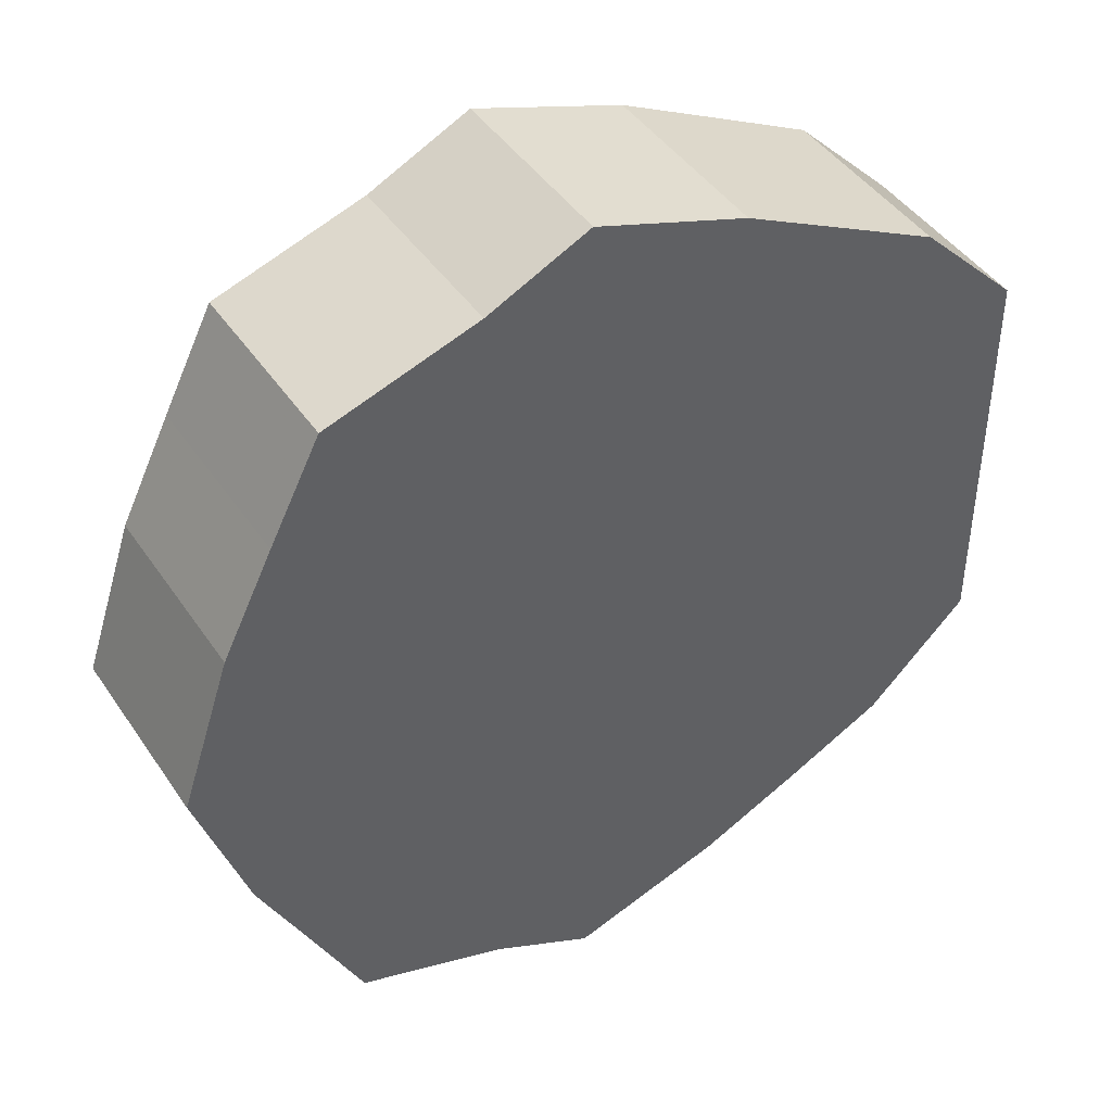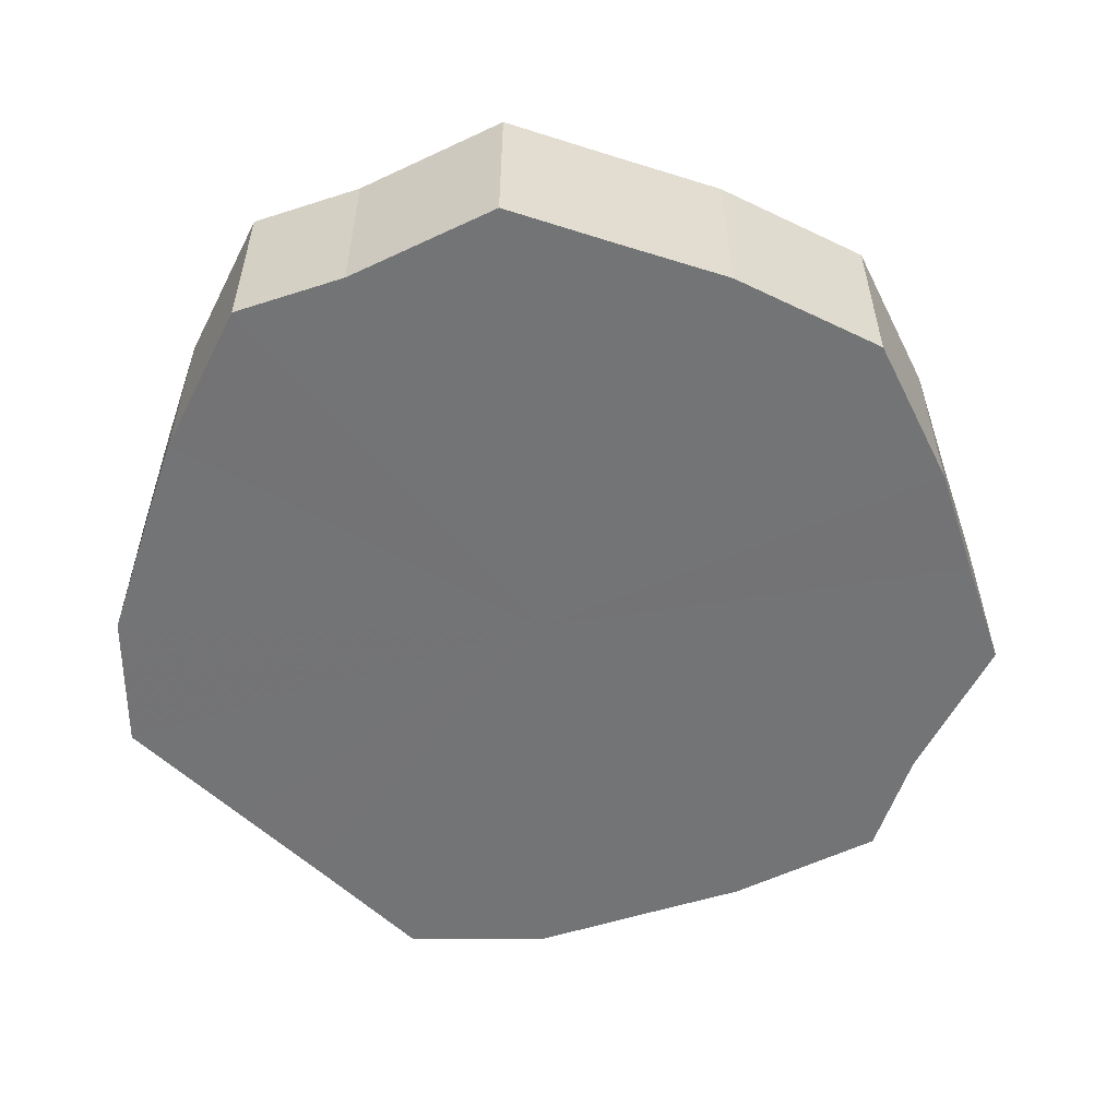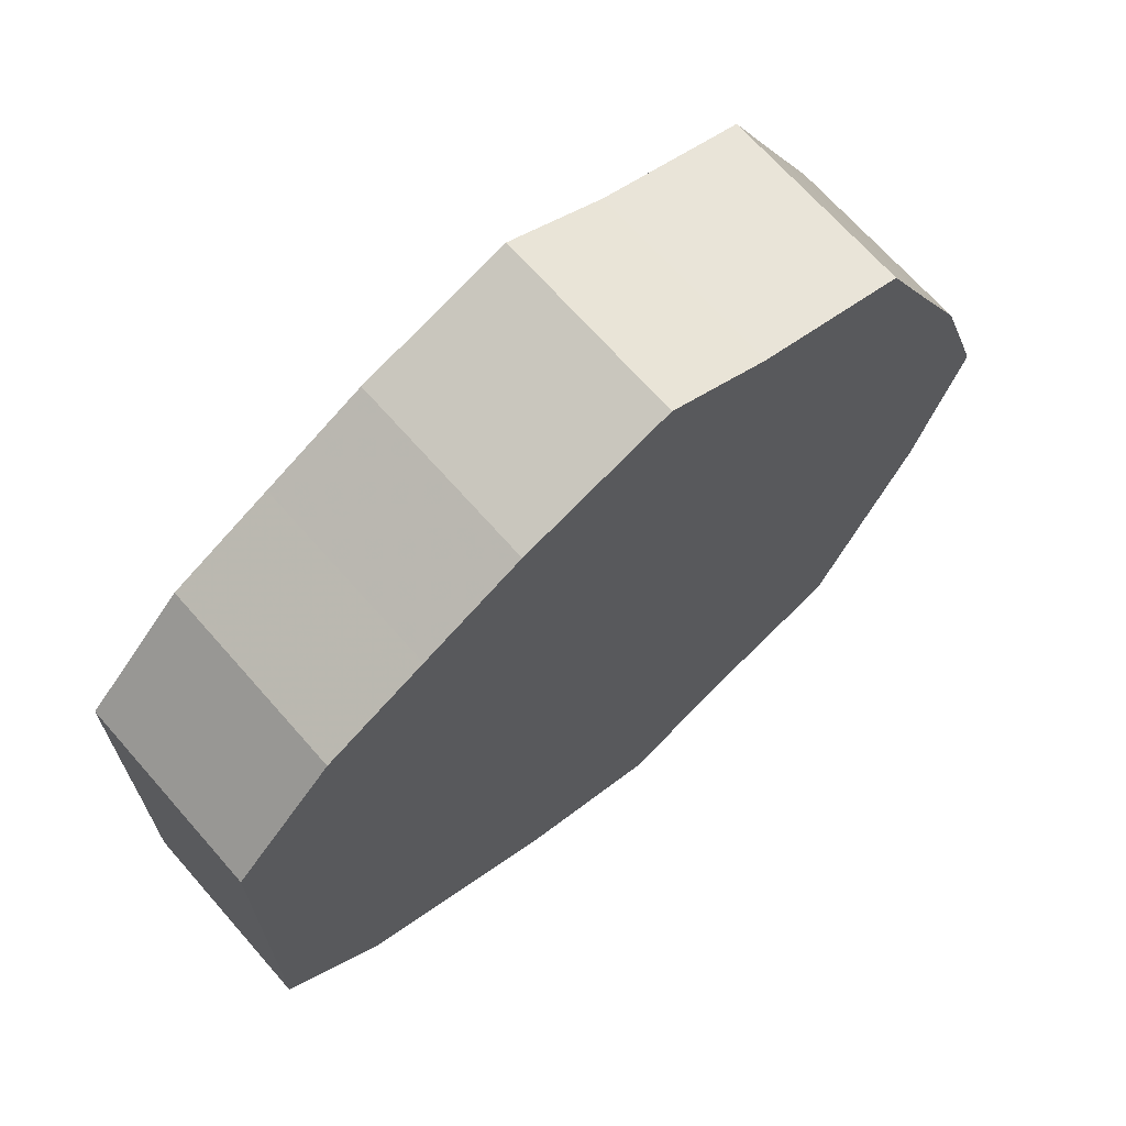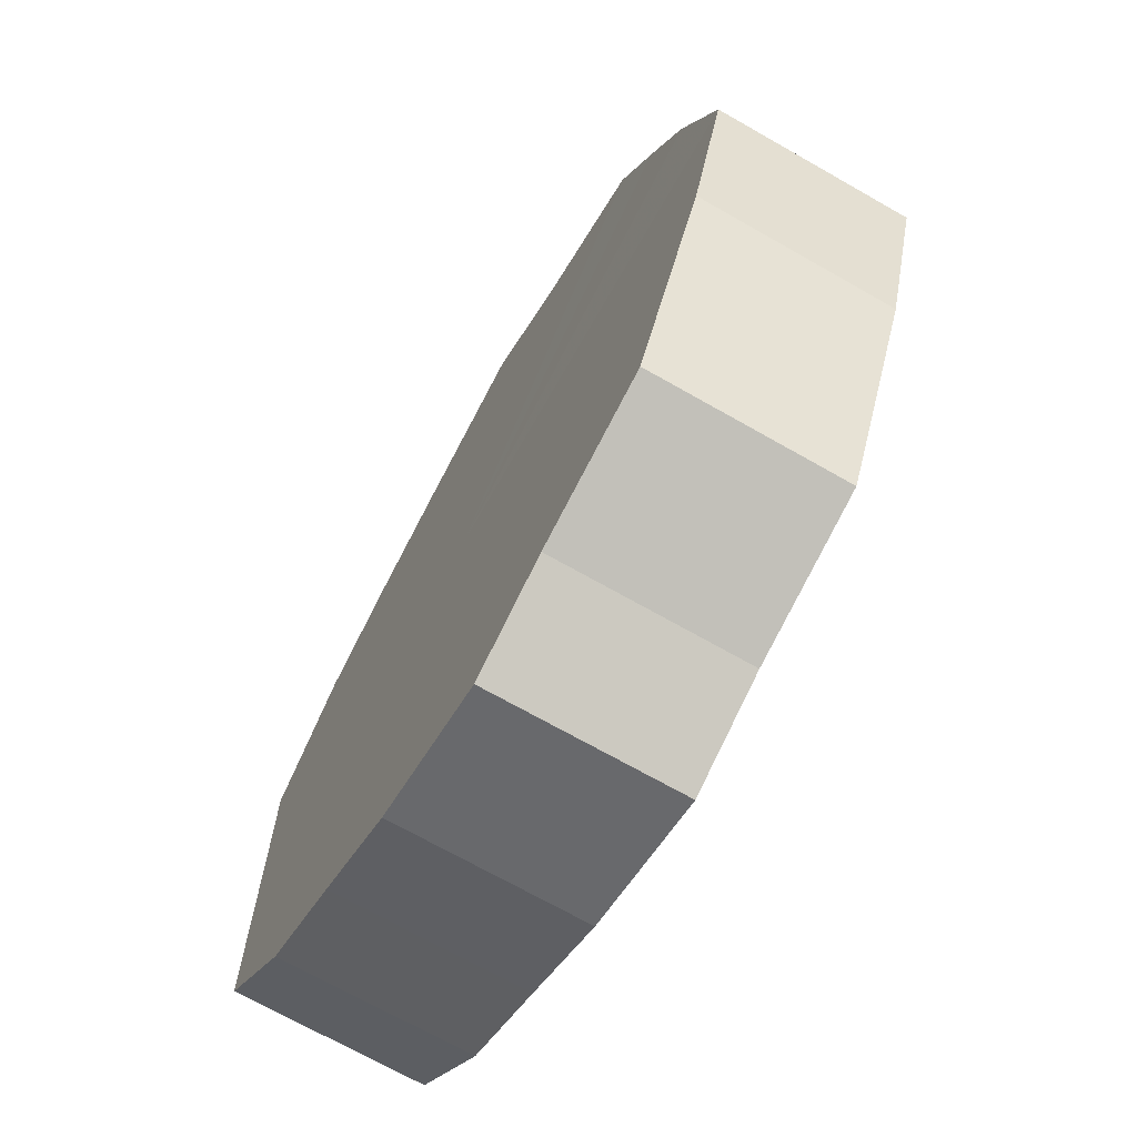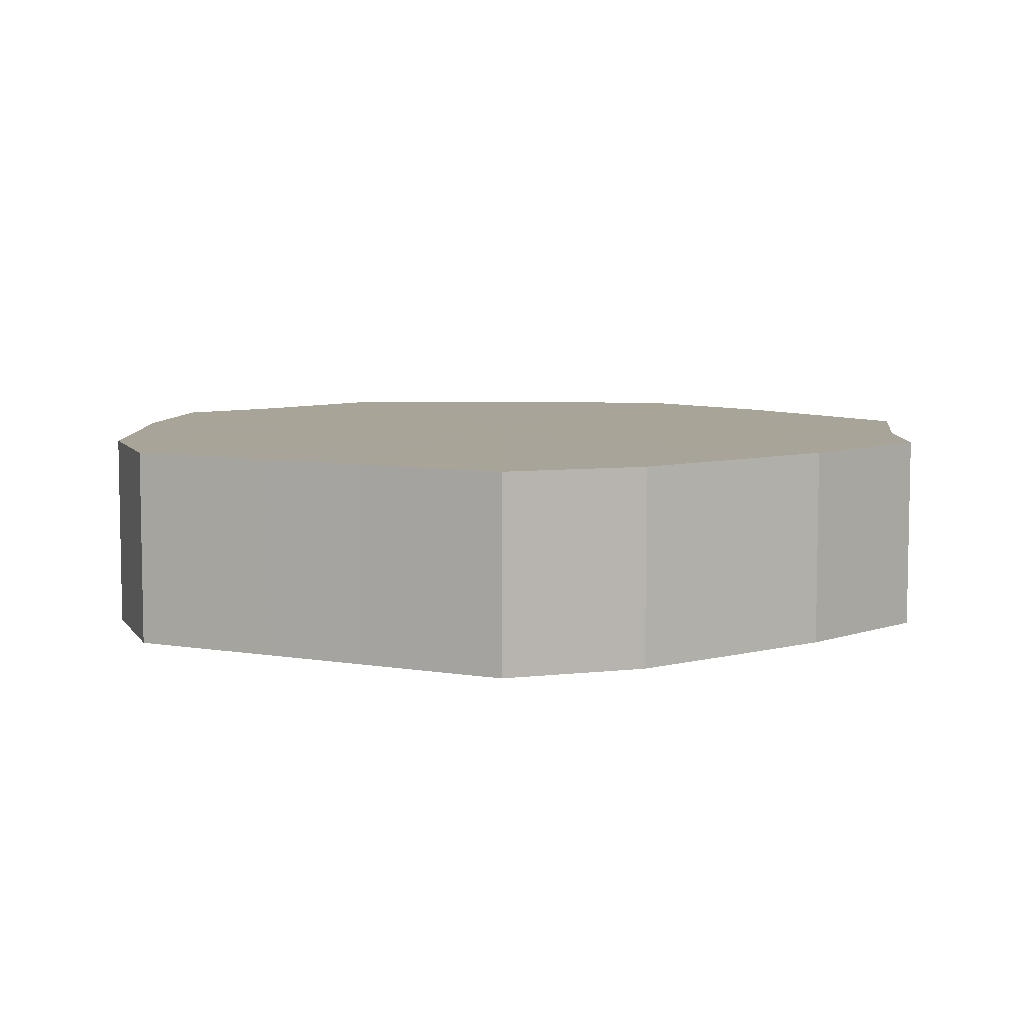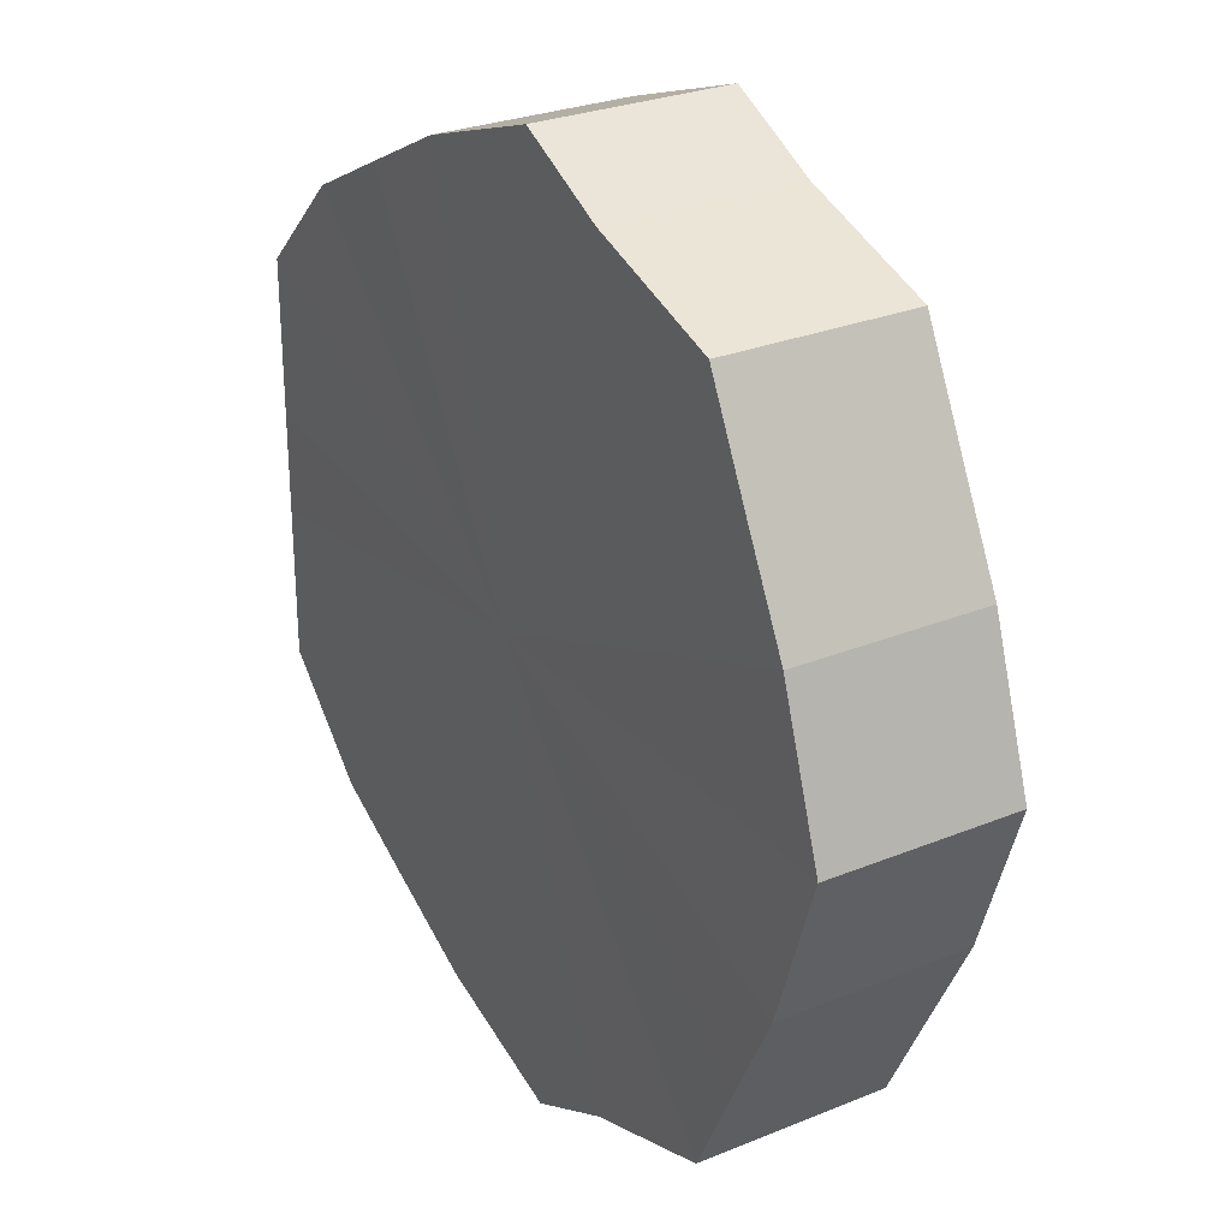
<metadata>
{"format":"obj","ext":"obj","renderer":"f3d","projection":"perspective","resolution":1024,"background":"white","views":[{"elev":44.0,"azim":-31.7,"up":"+Y"},{"elev":-56.1,"azim":-135.0,"up":"+Z"},{"elev":68.6,"azim":138.7,"up":"+Y"},{"elev":-70.4,"azim":-119.7,"up":"+Y"},{"elev":7.1,"azim":116.4,"up":"+Z"},{"elev":27.6,"azim":-121.9,"up":"+Y"}]}
</metadata>
<code>
o 11423
v 2249 1886 17.22
v 2249 1886 17.22
v 2249 1886 17.26
v 2249 1886 17.22
v 2249 1886 17.26
v 2249 1886 17.22
v 2249 1886 17.26
v 2249 1886 17.22
v 2249 1886 17.26
v 2249 1886 17.22
v 2249 1886 17.26
v 2249 1886 17.22
v 2249 1886 17.26
v 2249 1886 17.22
v 2249 1886 17.26
v 2249 1886 17.22
v 2249 1886 17.26
v 2249 1886 17.22
v 2249 1886 17.26
v 2249 1886 17.22
v 2249 1886 17.26
v 2249 1886 17.22
v 2249 1886 17.26
v 2249 1886 17.22
v 2249 1886 17.26
v 2249 1886 17.22
v 2249 1886 17.26
v 2249 1886 17.22
v 2249 1886 17.26
v 2249 1886 17.22
v 2249 1886 17.26
v 2249 1886 17.22
v 2249 1886 17.26
v 2249 1886 17.22
v 2249 1886 17.26
v 2249 1886 17.22
v 2249 1886 17.26
v 2249 1886 17.22
v 2249 1886 17.26
v 2249 1886 17.22
v 2249 1886 17.26
v 2249 1886 17.26
v 2249 1886 17.26
v 2249 1886 17.22
v 2249 1886 17.26
v 2249 1886 17.22
v 2249 1886 17.26
v 2249 1886 17.26
v 2249 1886 17.22
v 2249 1886 17.26
v 2249 1886 17.22
v 2249 1886 17.22
v 2249 1886 17.26
v 2249 1886 17.26
v 2249 1886 17.22
v 2249 1886 17.26
v 2249 1886 17.22
v 2249 1886 17.22
v 2249 1886 17.26
v 2249 1886 17.26
v 2249 1886 17.22
v 2249 1886 17.26
v 2249 1886 17.22
v 2249 1886 17.22
v 2249 1886 17.26
v 2249 1886 17.26
v 2249 1886 17.22
v 2249 1886 17.26
v 2249 1886 17.22
v 2249 1886 17.22
v 2249 1886 17.26
v 2249 1886 17.26
v 2249 1886 17.22
v 2249 1886 17.26
v 2249 1886 17.22
v 2249 1886 17.22
v 2249 1886 17.26
v 2249 1886 17.26
v 2249 1886 17.22
v 2249 1886 17.26
v 2249 1886 17.22
v 2249 1886 17.22
v 2249 1886 17.26
v 2249 1886 17.22
v 2249 1886 17.22
v 2249 1886 17.22
v 2249 1886 17.22
v 2249 1886 17.22
v 2249 1886 17.22
v 2249 1886 17.22
v 2249 1886 17.22
v 2249 1886 17.22
v 2249 1886 17.22
v 2249 1886 17.22
v 2249 1886 17.22
v 2249 1886 17.22
v 2249 1886 17.22
v 2249 1886 17.22
v 2249 1886 17.22
v 2249 1886 17.22
v 2249 1886 17.22
v 2249 1886 17.22
v 2249 1886 17.22
v 2249 1886 17.22
v 2249 1886 17.22
v 2249 1886 17.22
v 2249 1886 17.26
v 2249 1886 17.26
v 2249 1886 17.26
v 2249 1886 17.26
v 2249 1886 17.26
v 2249 1886 17.26
v 2249 1886 17.26
v 2249 1886 17.26
v 2249 1886 17.26
v 2249 1886 17.26
v 2249 1886 17.26
v 2249 1886 17.26
v 2249 1886 17.26
v 2249 1886 17.26
v 2249 1886 17.26
v 2249 1886 17.26
v 2249 1886 17.26
v 2249 1886 17.26
v 2249 1886 17.26
v 2249 1886 17.26
v 2249 1886 17.26
v 2249 1886 17.26
f 1 2 3
f 2 4 5
f 6 1 7
f 4 8 9
f 10 6 11
f 8 12 13
f 14 10 15
f 12 16 17
f 18 14 19
f 16 20 21
f 22 18 23
f 20 24 25
f 26 22 27
f 24 28 29
f 30 26 31
f 28 32 33
f 34 30 35
f 32 36 37
f 38 34 39
f 36 40 41
f 40 38 42
f 43 44 45
f 45 46 47
f 48 49 43
f 50 51 48
f 47 52 53
f 54 55 50
f 56 57 54
f 53 58 59
f 60 61 56
f 62 63 60
f 59 64 65
f 66 67 62
f 68 69 66
f 65 70 71
f 72 73 68
f 74 75 72
f 71 76 77
f 78 79 74
f 80 81 78
f 77 82 83
f 83 84 80
f 85 86 87
f 85 88 86
f 85 87 89
f 85 90 88
f 85 89 91
f 85 92 90
f 85 91 93
f 85 94 92
f 85 93 95
f 85 96 94
f 85 95 97
f 85 98 96
f 85 97 99
f 85 100 98
f 85 99 101
f 85 102 100
f 85 101 103
f 85 104 102
f 85 103 105
f 85 106 104
f 85 105 106
f 107 108 109
f 107 110 108
f 107 109 111
f 107 112 110
f 107 111 113
f 107 114 112
f 107 113 115
f 107 116 114
f 107 115 117
f 107 118 116
f 107 117 119
f 107 120 118
f 107 119 121
f 107 122 120
f 107 121 123
f 107 124 122
f 107 123 125
f 107 126 124
f 107 125 127
f 107 128 126
f 107 127 128

</code>
